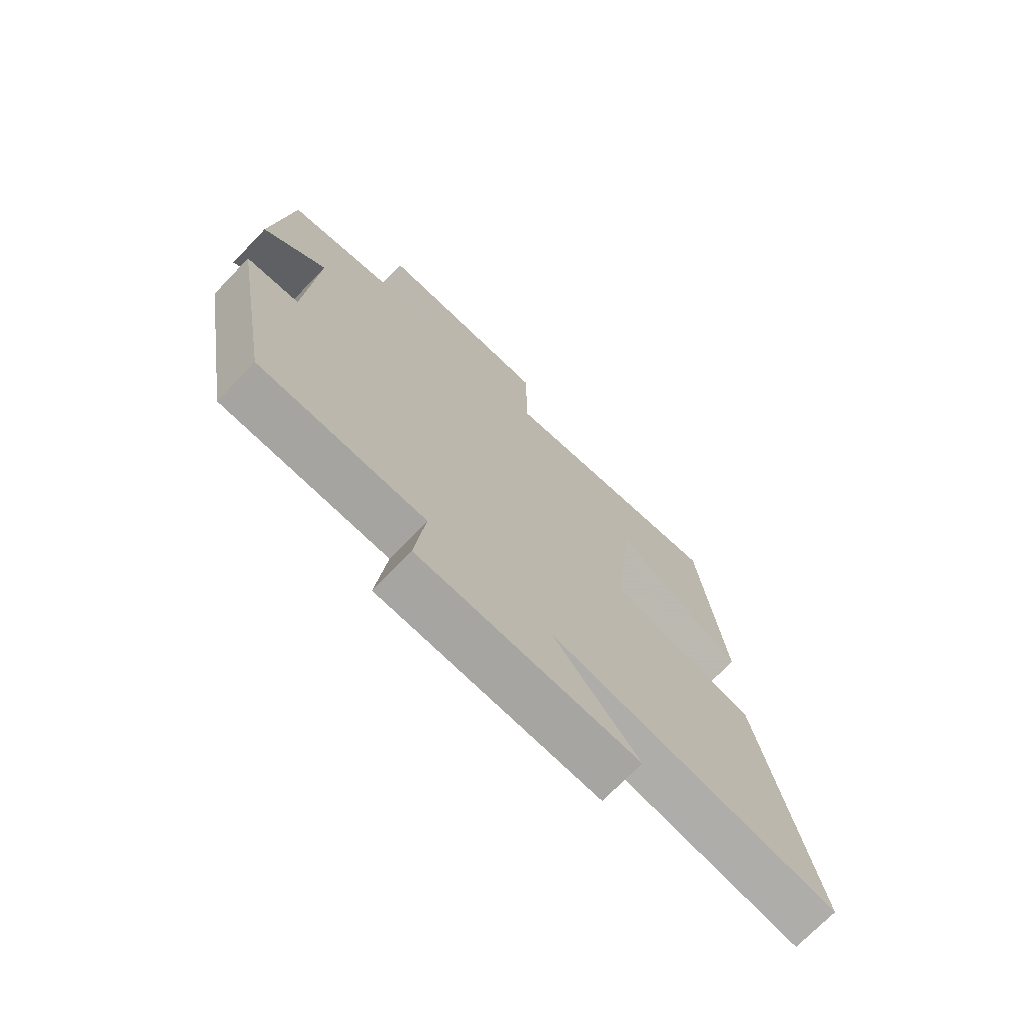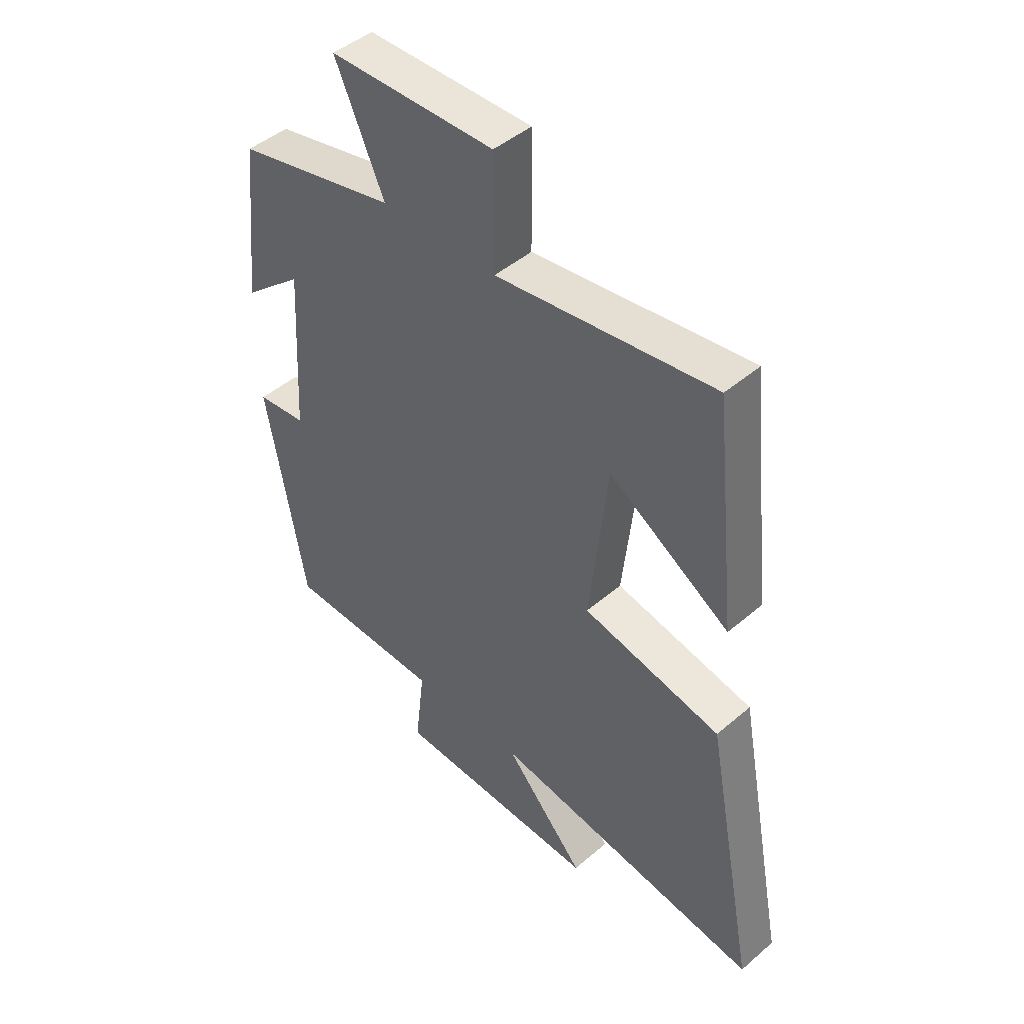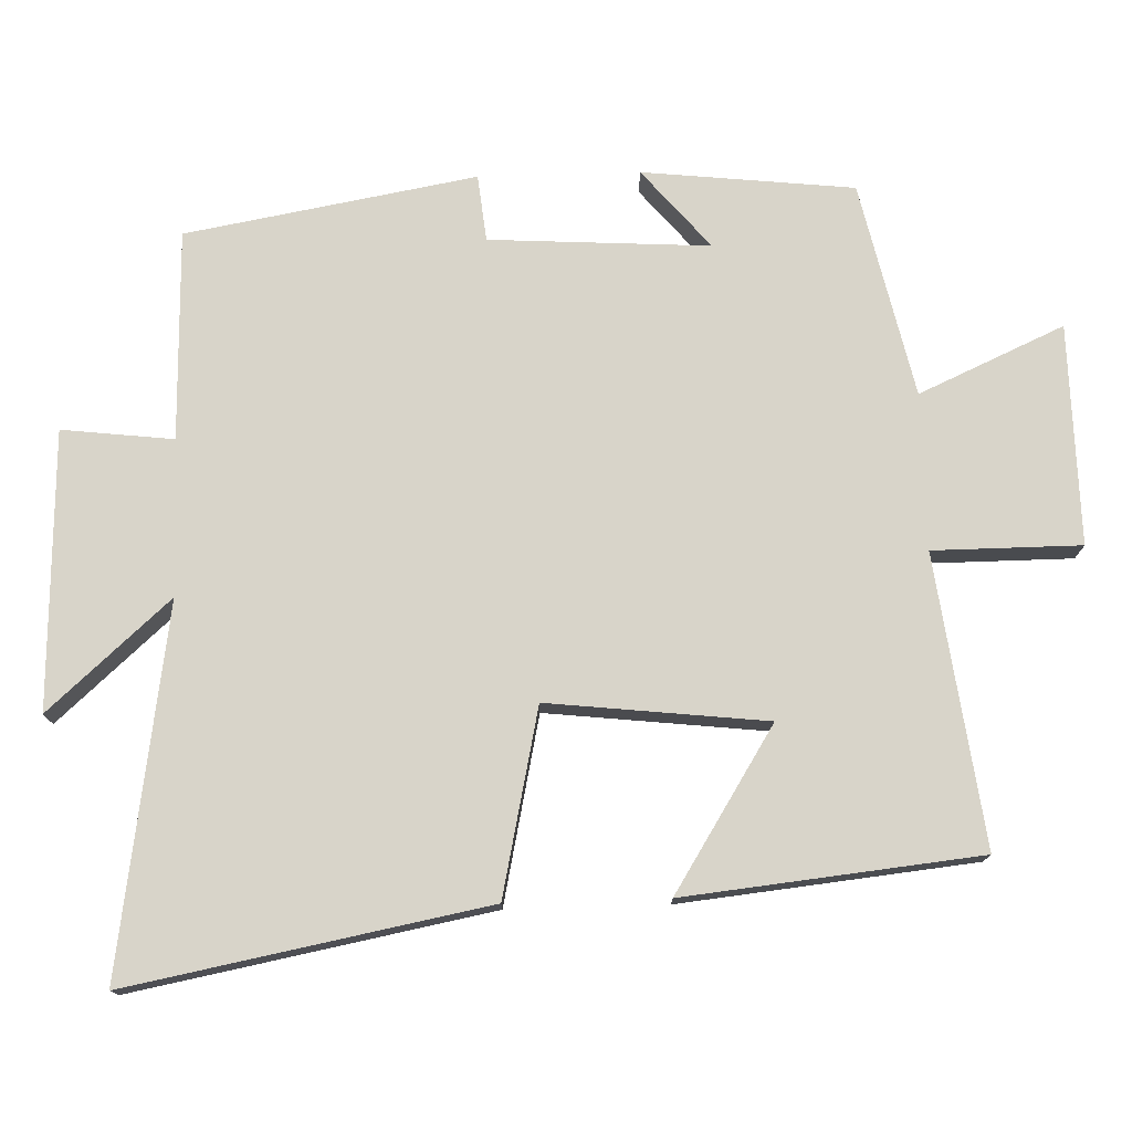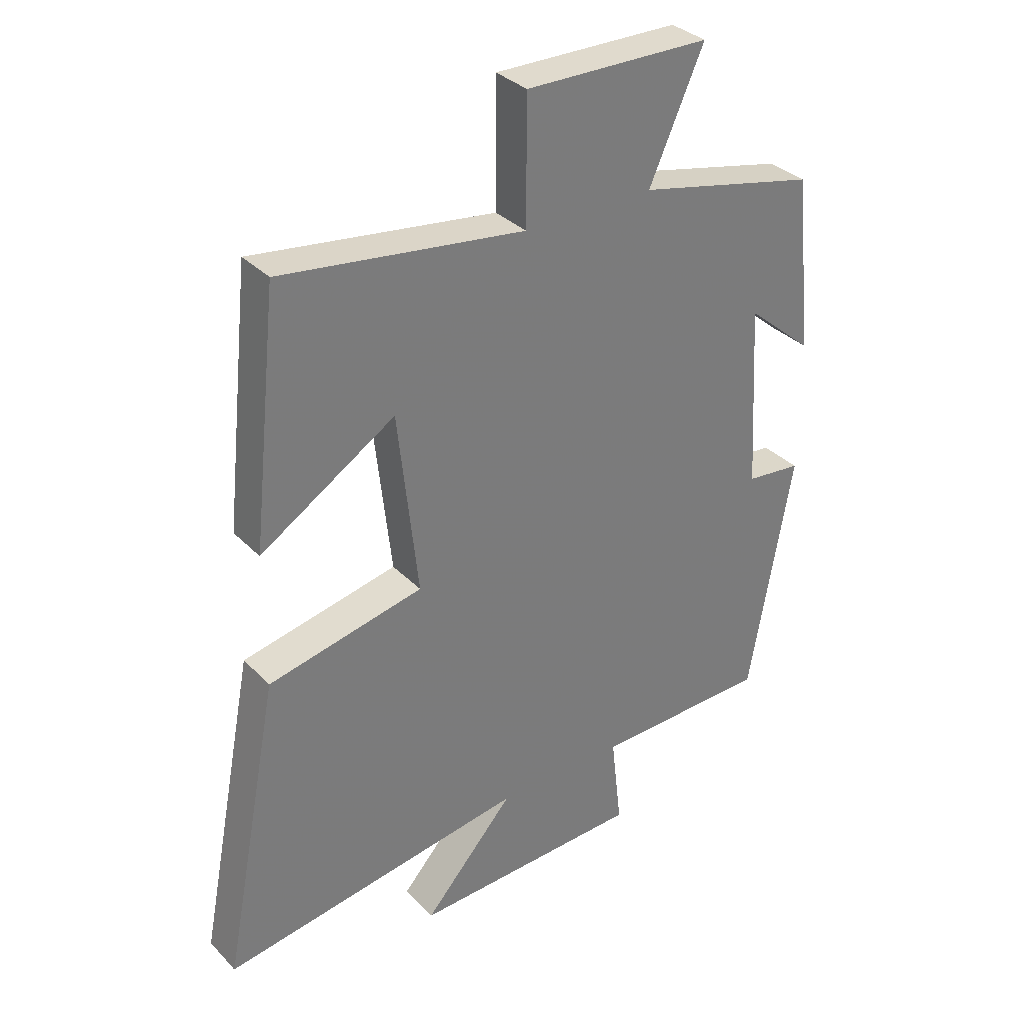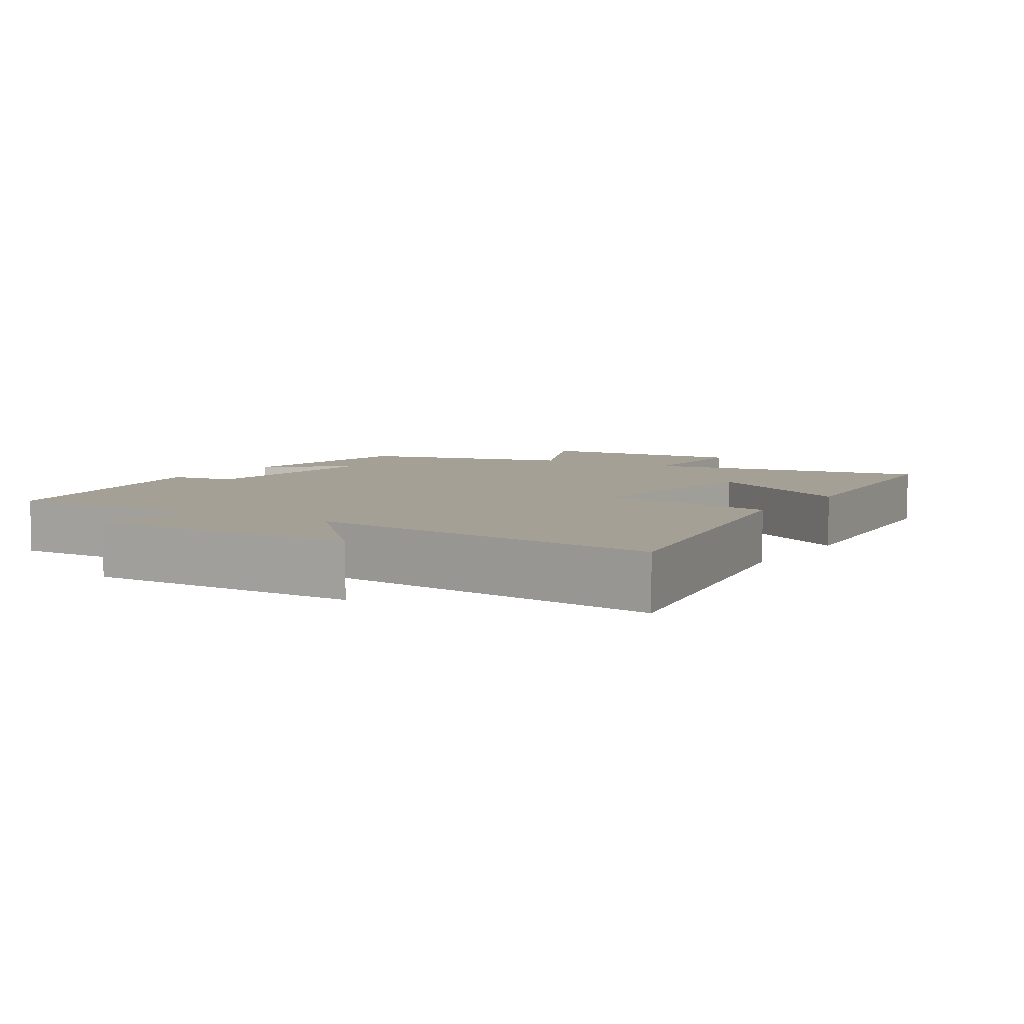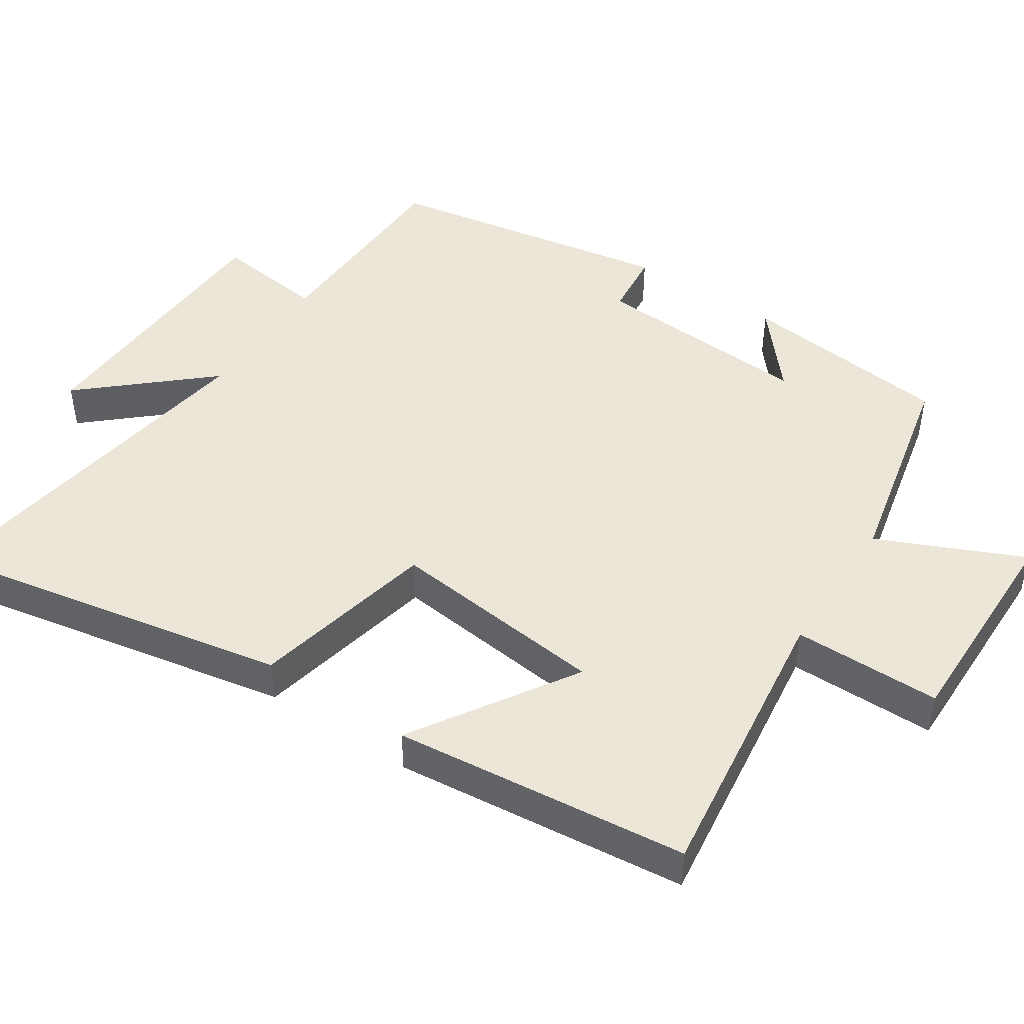
<metadata>
{"format":"obj","ext":"obj","renderer":"f3d","projection":"perspective","resolution":1024,"background":"white","views":[{"elev":-72.5,"azim":136.0,"up":"+Z"},{"elev":45.8,"azim":-134.5,"up":"+Z"},{"elev":75.7,"azim":-91.7,"up":"+Y"},{"elev":33.4,"azim":-36.4,"up":"+Z"},{"elev":5.8,"azim":-148.7,"up":"+Y"},{"elev":46.4,"azim":-56.4,"up":"+Y"}]}
</metadata>
<code>
v 0.468 0.07 0.433
v 0.5 0.07 0.137
v 0.389 0.07 0.231
v 0.407 0.07 -0.077
v 0.5 0.07 -0.087
v 0.428 0.07 -0.493
v 0.134 0.07 -0.5
v 0.152 0.07 -0.656
v -0.236 0.07 -0.67
v -0.084 0.07 -0.5
v -0.596 0.07 -0.578
v -0.5 0.07 -0.078
v -0.24 0.07 -0.022
v -0.274 0.07 0.284
v -0.5 0.07 0.142
v -0.456 0.07 0.554
v -0.05 0.07 0.5
v -0.049 0.07 0.707
v 0.259 0.07 0.703
v 0.168 0.07 0.5
v 0.468 0 0.433
v 0.5 0 0.137
v 0.389 0 0.231
v 0.407 0 -0.077
v 0.5 0 -0.087
v 0.428 0 -0.493
v 0.134 0 -0.5
v 0.152 0 -0.656
v -0.236 0 -0.67
v -0.084 0 -0.5
v -0.596 0 -0.578
v -0.5 0 -0.078
v -0.24 0 -0.022
v -0.274 0 0.284
v -0.5 0 0.142
v -0.456 0 0.554
v -0.05 0 0.5
v -0.049 0 0.707
v 0.259 0 0.703
v 0.168 0 0.5
f 17 18 19 20
f 17 20 1
f 14 15 16 17
f 13 14 17 1
f 10 11 12 13
f 10 13 1
f 7 8 9 10
f 4 5 6 7
f 3 4 7 10
f 1 2 3
f 1 3 10
f 40 39 38 37
f 21 40 37
f 37 36 35 34
f 21 37 34 33
f 33 32 31 30
f 21 33 30
f 30 29 28 27
f 27 26 25 24
f 30 27 24 23
f 23 22 21
f 30 23 21
f 1 21 22 2
f 2 22 23 3
f 3 23 24 4
f 4 24 25 5
f 5 25 26 6
f 6 26 27 7
f 7 27 28 8
f 8 28 29 9
f 9 29 30 10
f 10 30 31 11
f 11 31 32 12
f 12 32 33 13
f 13 33 34 14
f 14 34 35 15
f 15 35 36 16
f 16 36 37 17
f 17 37 38 18
f 18 38 39 19
f 19 39 40 20
f 20 40 21 1

</code>
